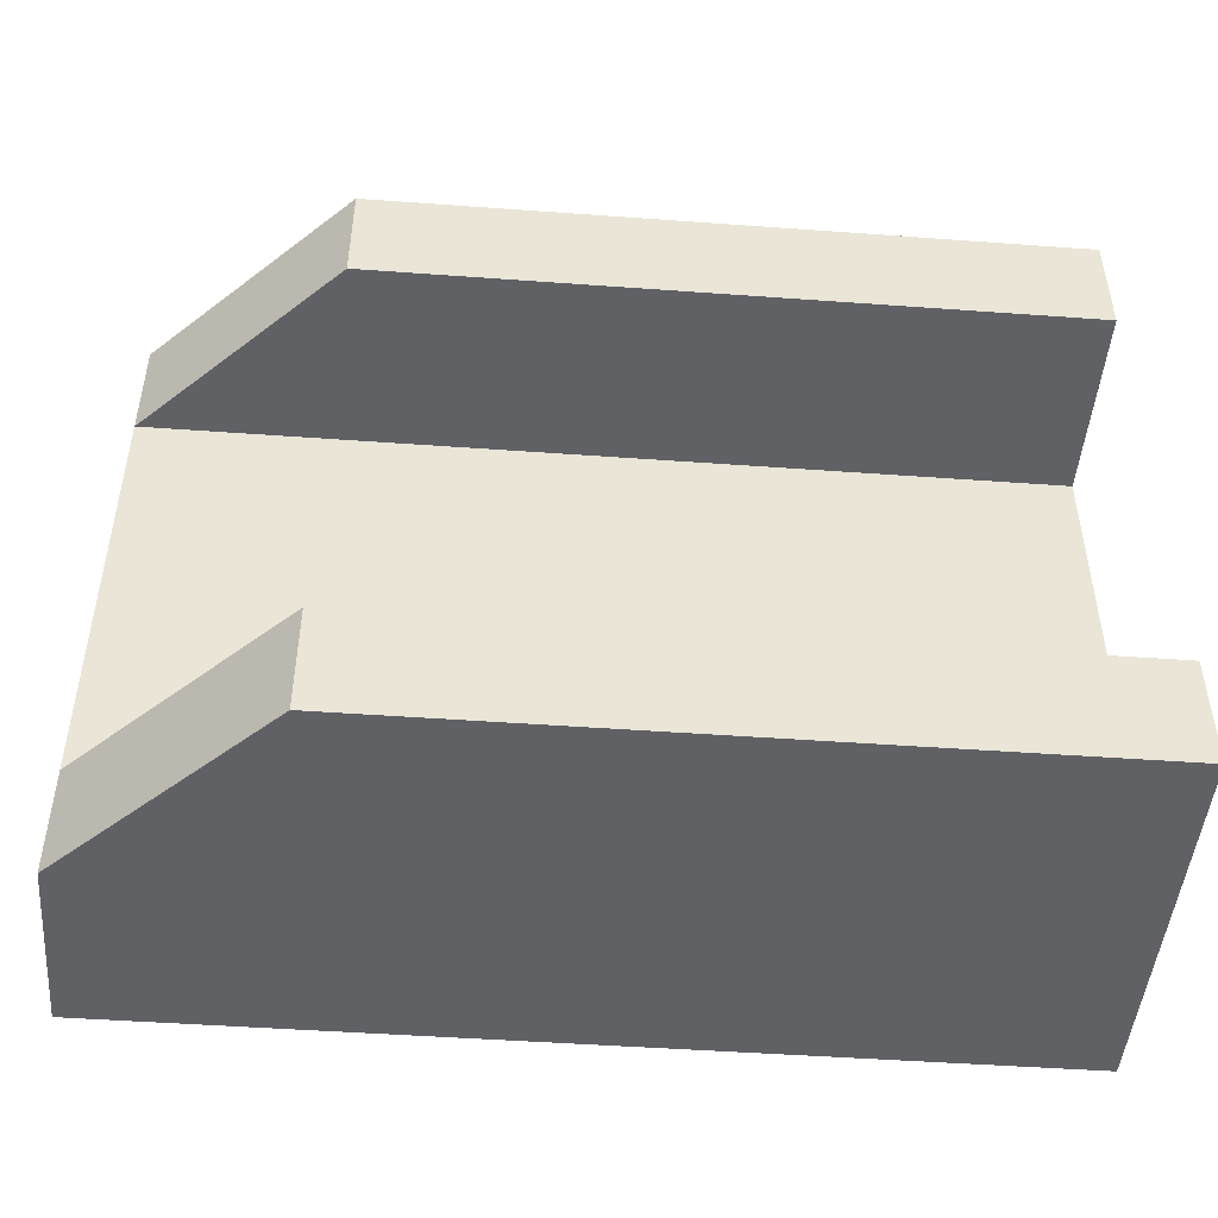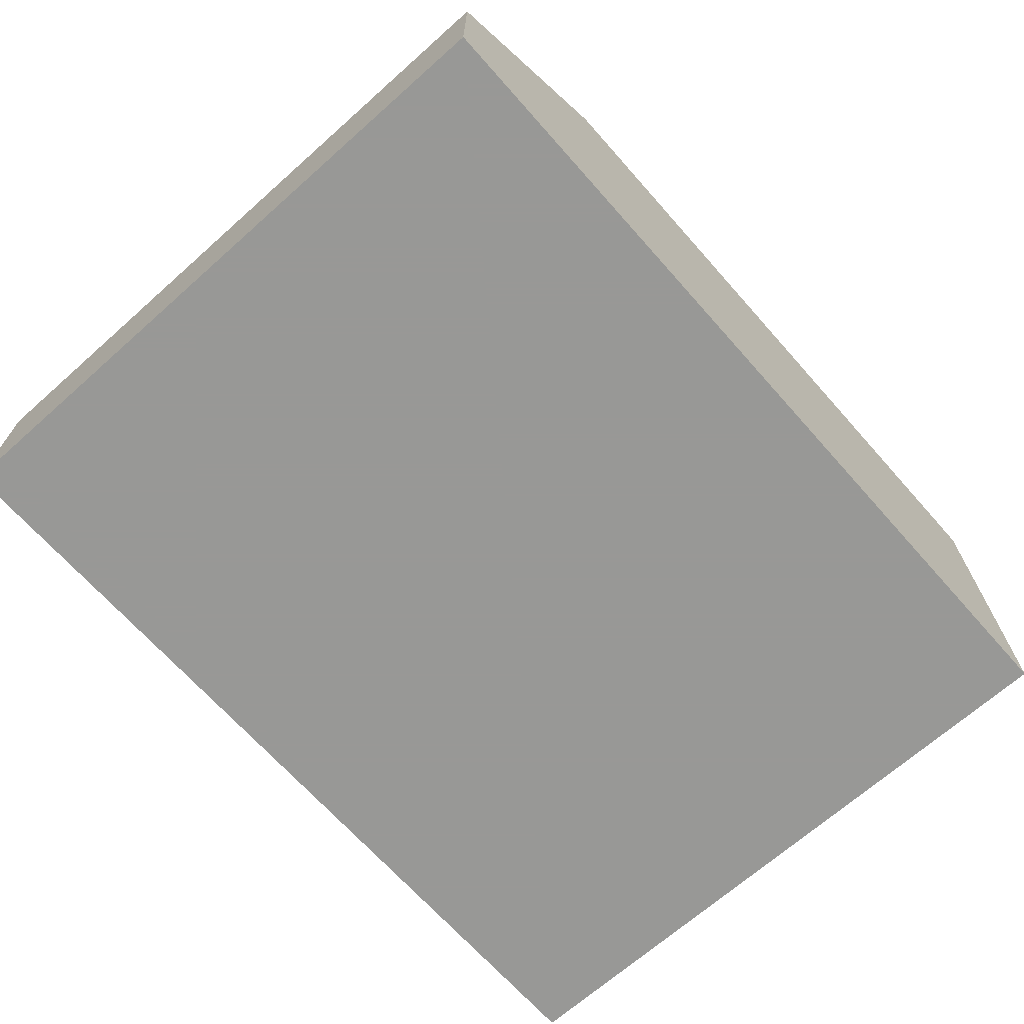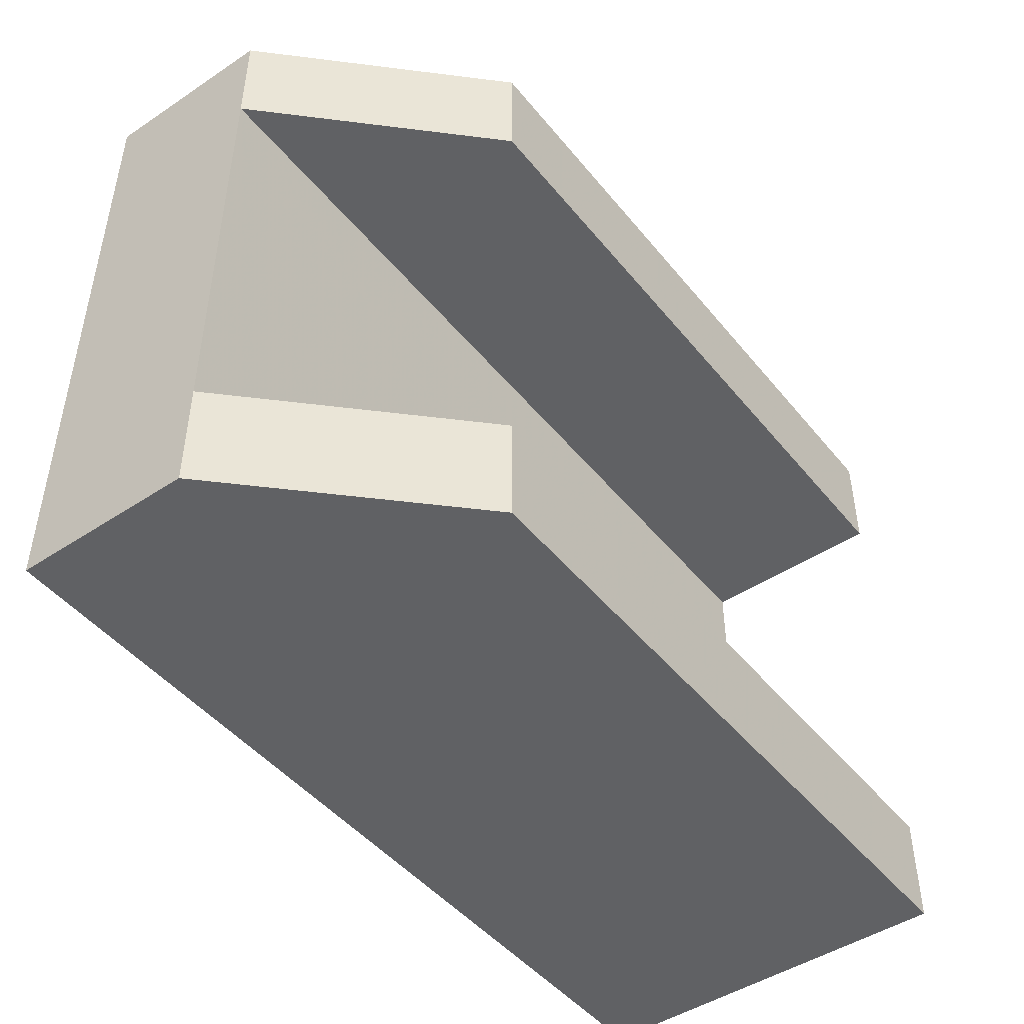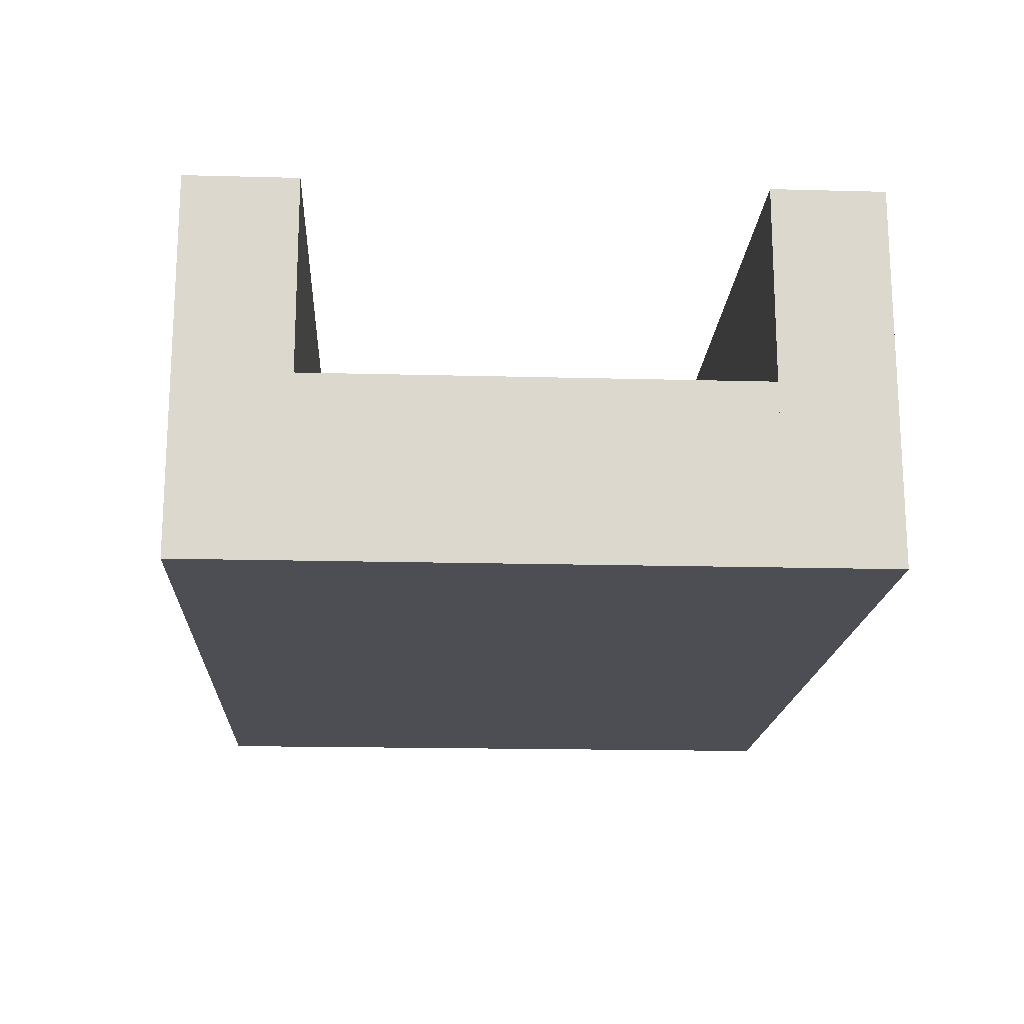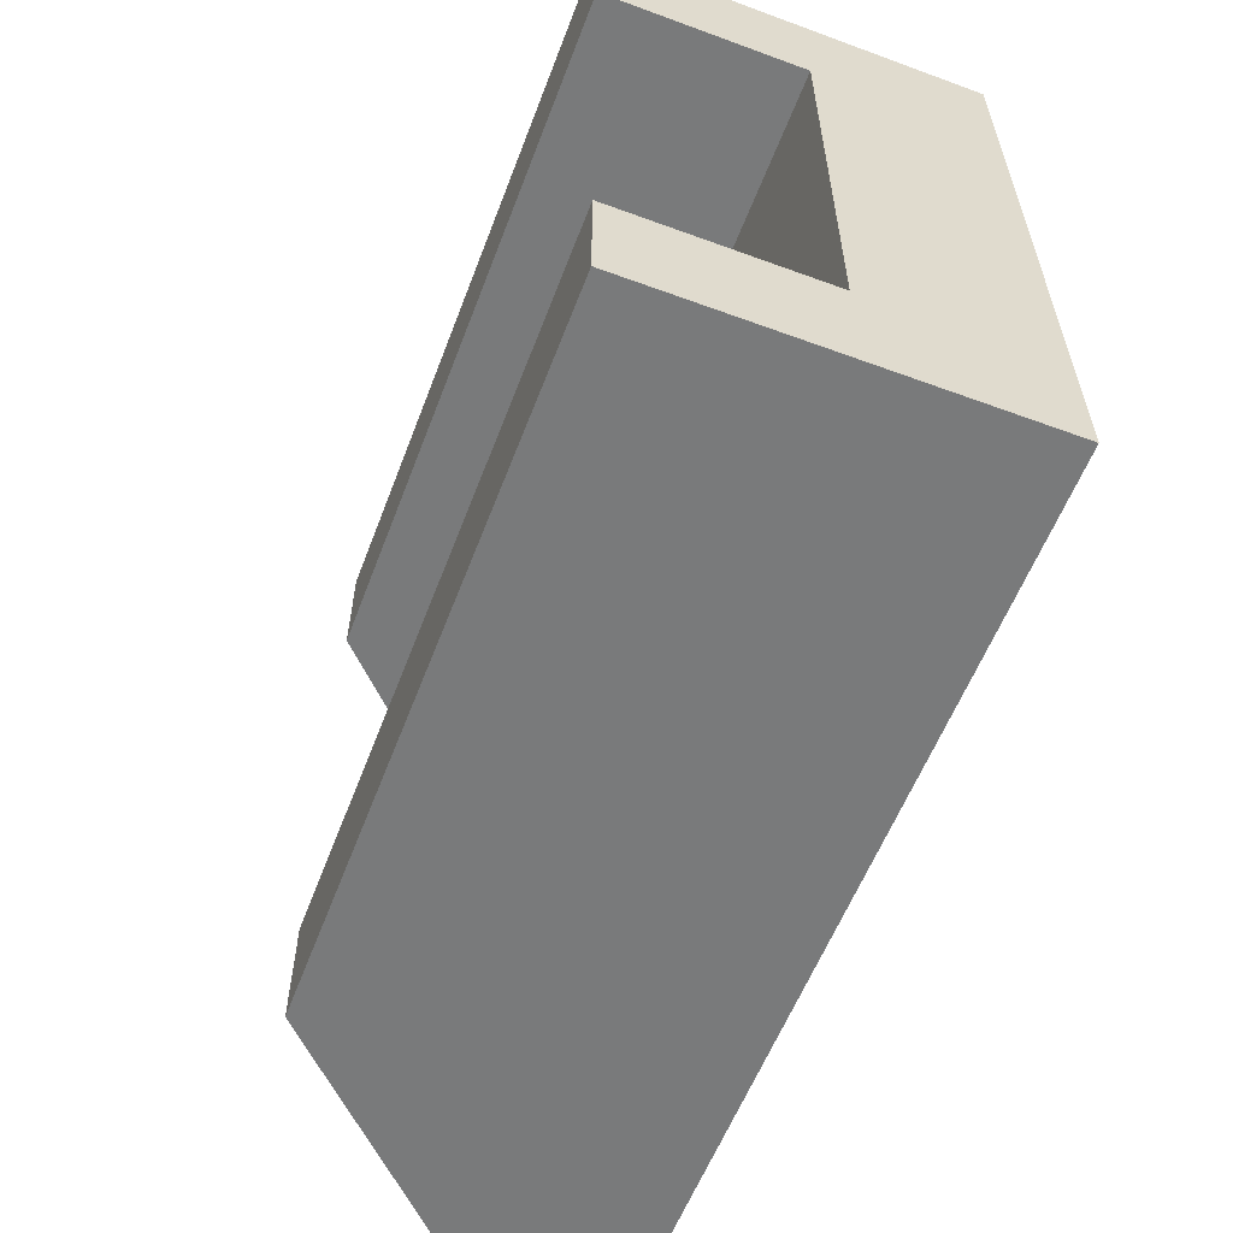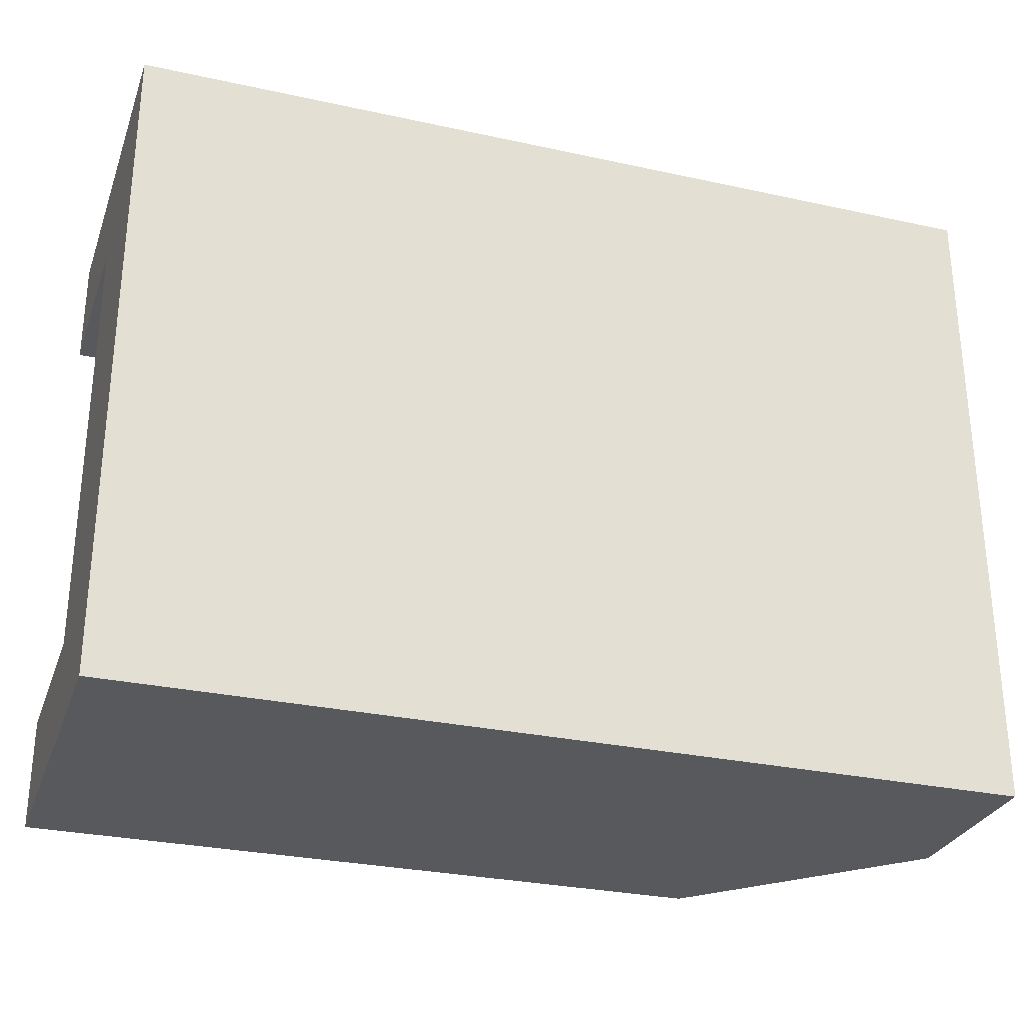
<metadata>
{"format":"obj","ext":"obj","renderer":"f3d","projection":"perspective","resolution":1024,"background":"white","views":[{"elev":-47.4,"azim":175.3,"up":"+Z"},{"elev":-68.5,"azim":131.6,"up":"+Y"},{"elev":-46.9,"azim":126.9,"up":"+Z"},{"elev":-17.3,"azim":-93.0,"up":"+Y"},{"elev":-58.0,"azim":-110.8,"up":"+Z"},{"elev":-29.1,"azim":-18.0,"up":"+Z"}]}
</metadata>
<code>
v 1 0.2 0.75
v 0.78 0.42 0.75
v 0.78 0.42 0.875
v 1 0.2 0.875
v 0 0.42 0.75
v 0 0.2 0.75
v 0 0.42 0.875
v 0 0.42 0.125
v 0 0 0.125
v 0 0 0.875
v 0 0.1 0.75
v 0 0.1 0.25
v 0 0.2 0.25
v 0 0.42 0.25
v 0.78 0.42 0.125
v 1 0.2 0.125
v 1 0 0.125
v 0.78 0.42 0.25
v 1 0.2 0.25
v 1 0.1 0.75
v 1 0.1 0.25
v 1 0 0.875
g Mesh1 Group1 Model
f 2 4 1
f 2 3 4
f 2 6 5
f 2 1 6
f 7 2 5
f 7 3 2
f 9 14 8
f 10 7 11
f 10 11 12
f 13 14 9
f 12 13 9
f 10 12 9
f 5 6 11
f 5 11 7
f 9 16 17
f 8 15 16
f 8 16 9
f 19 15 18
f 19 16 15
f 18 13 19
f 18 14 13
f 1 13 6
f 1 19 13
f 12 6 13
f 12 11 6
f 20 19 1
f 20 21 19
f 22 17 20
f 22 20 4
f 16 19 21
f 21 20 17
f 16 21 17
f 20 1 4
f 10 17 22
f 10 9 17
f 10 3 7
f 22 4 3
f 22 3 10
f 15 14 18
f 15 8 14

</code>
